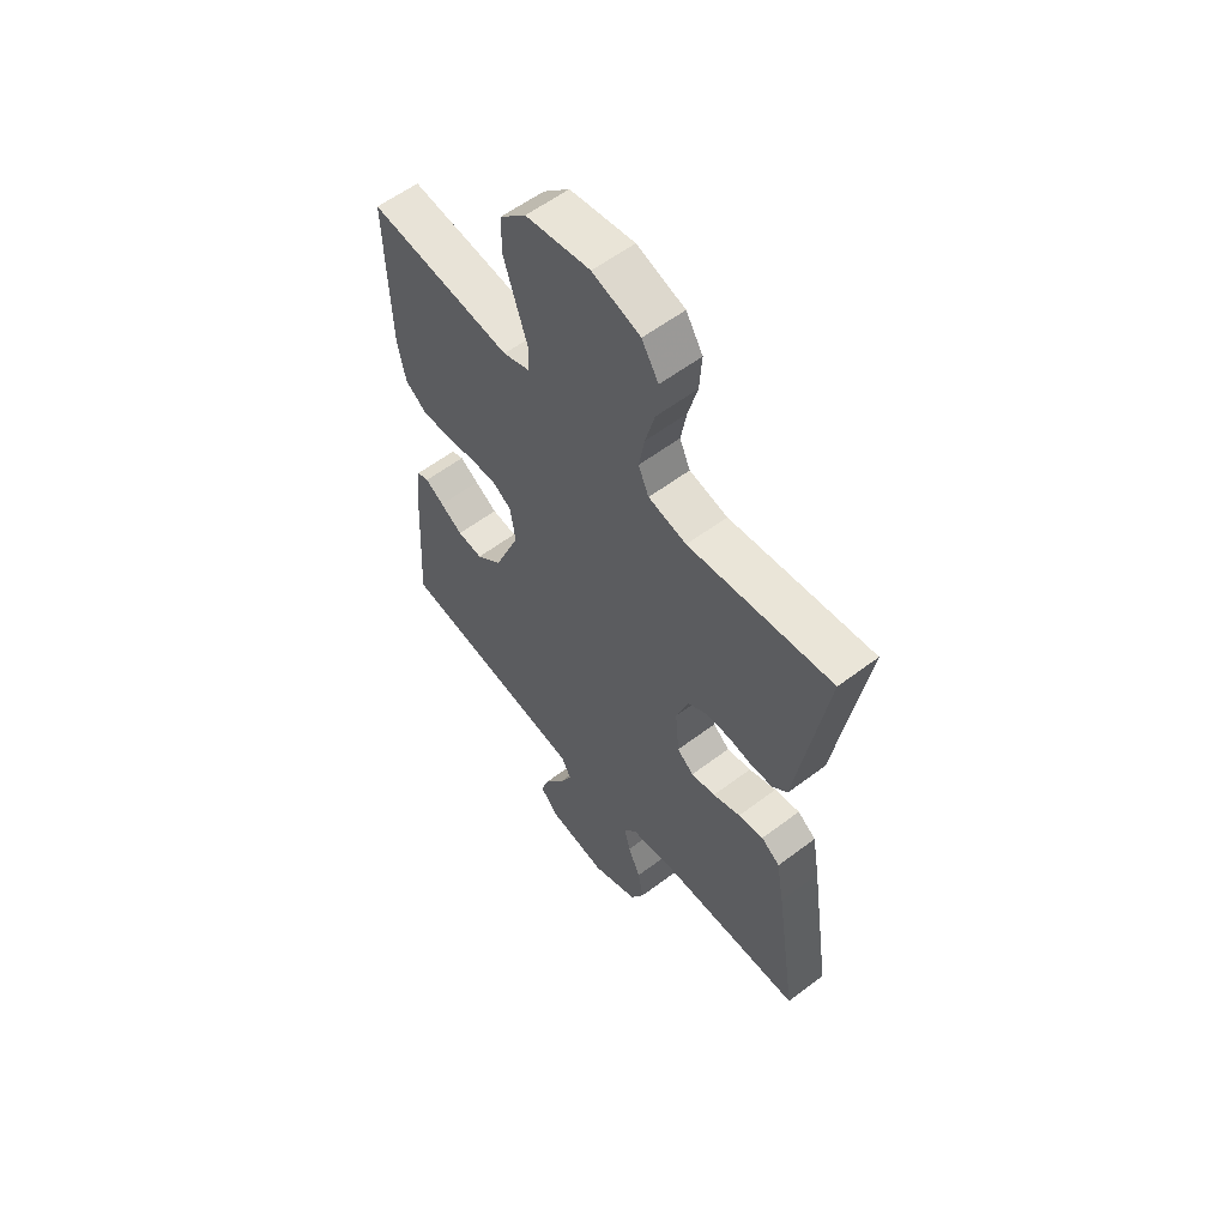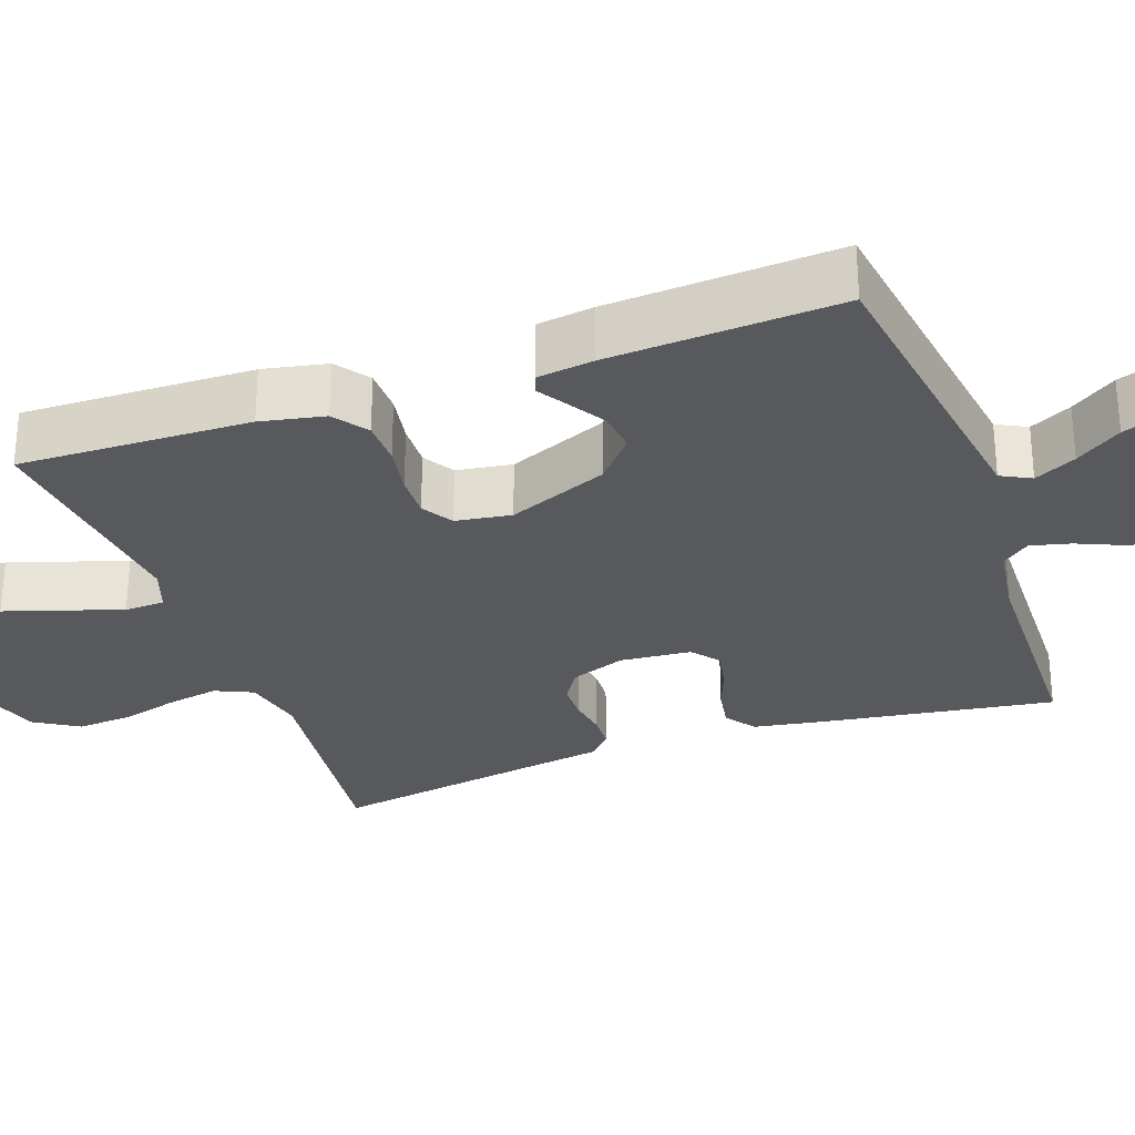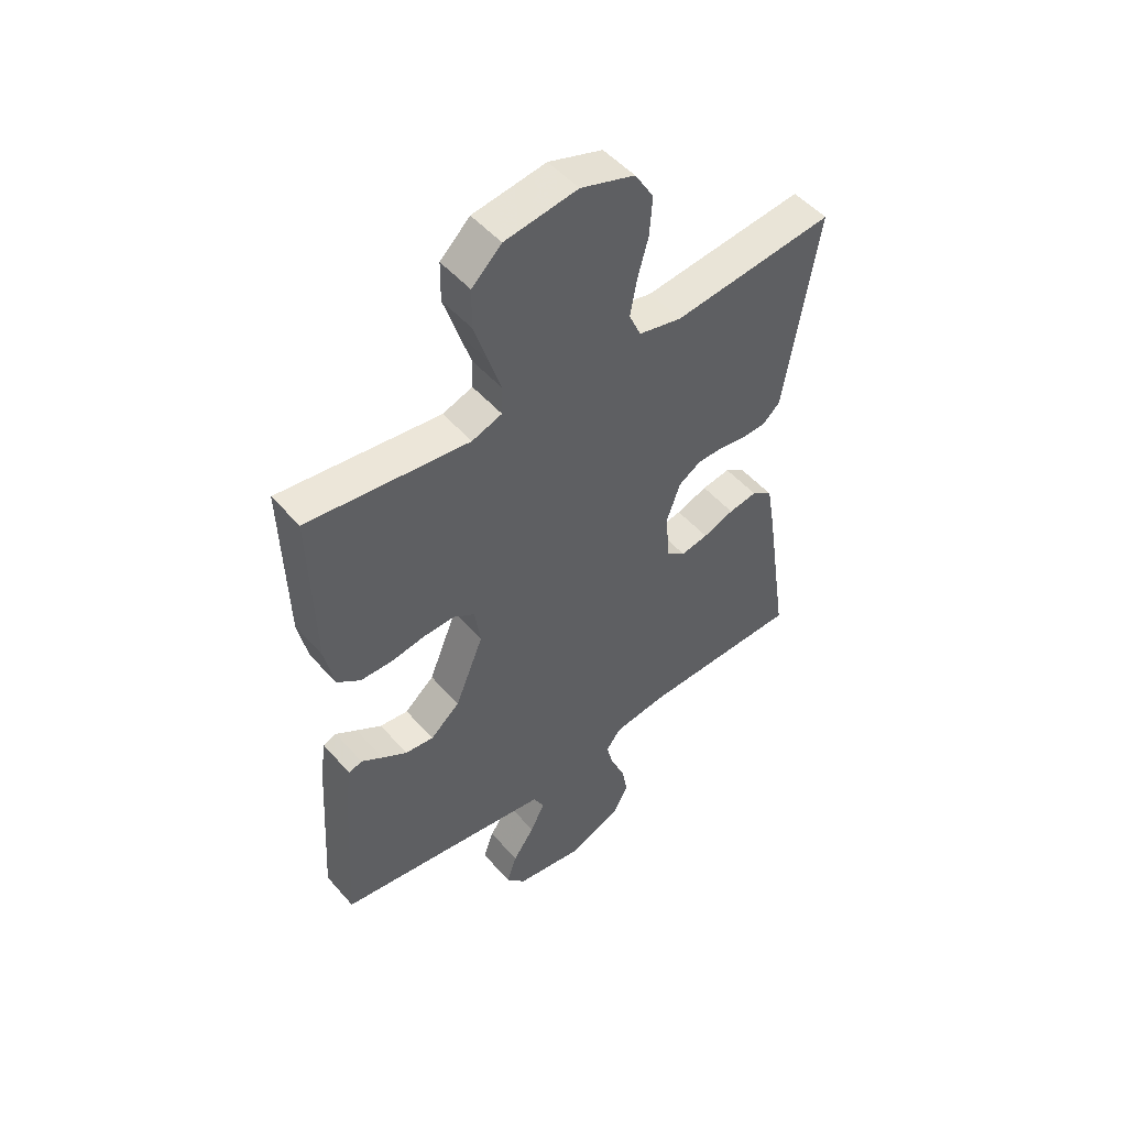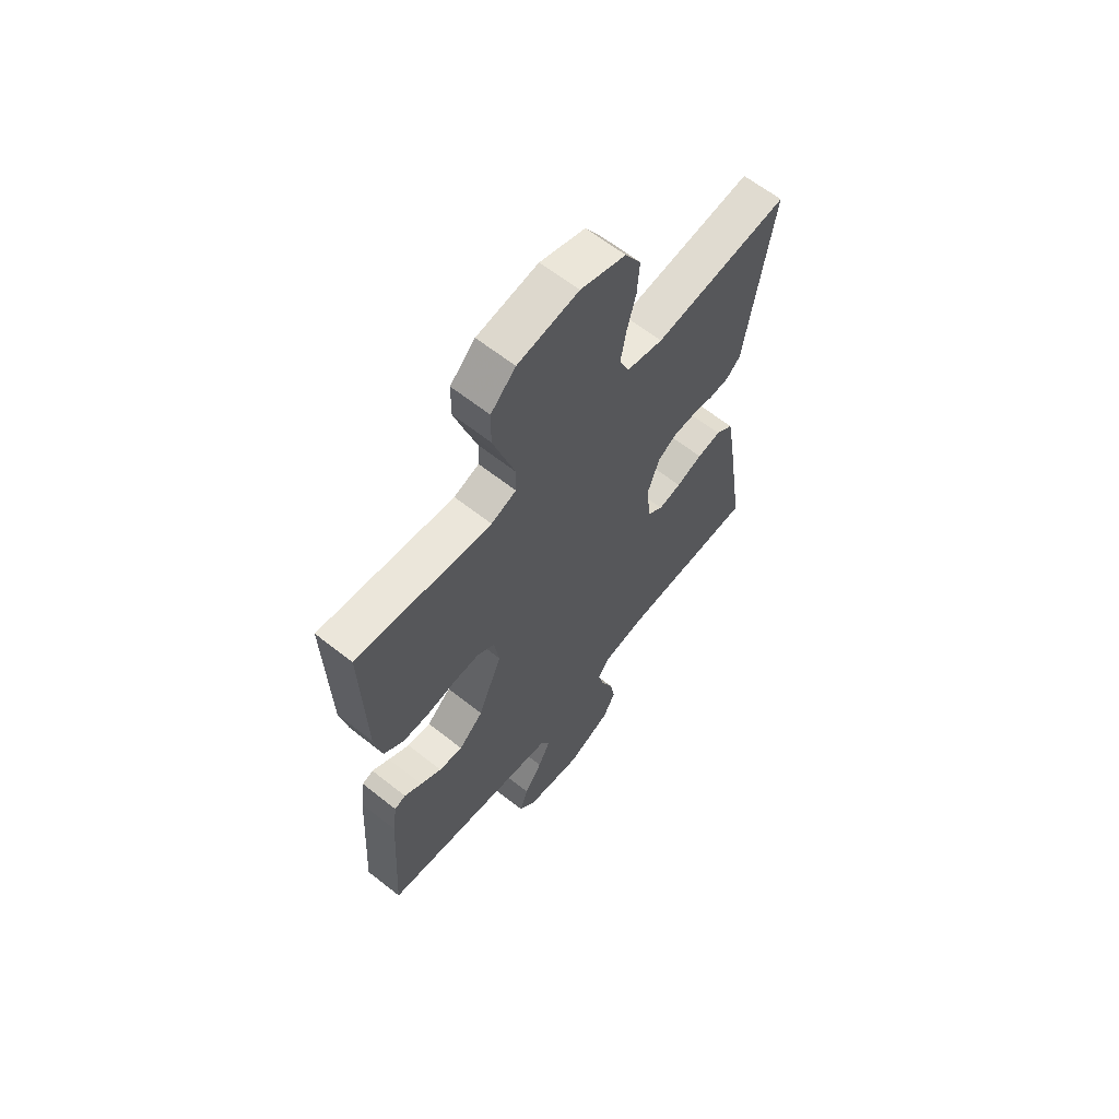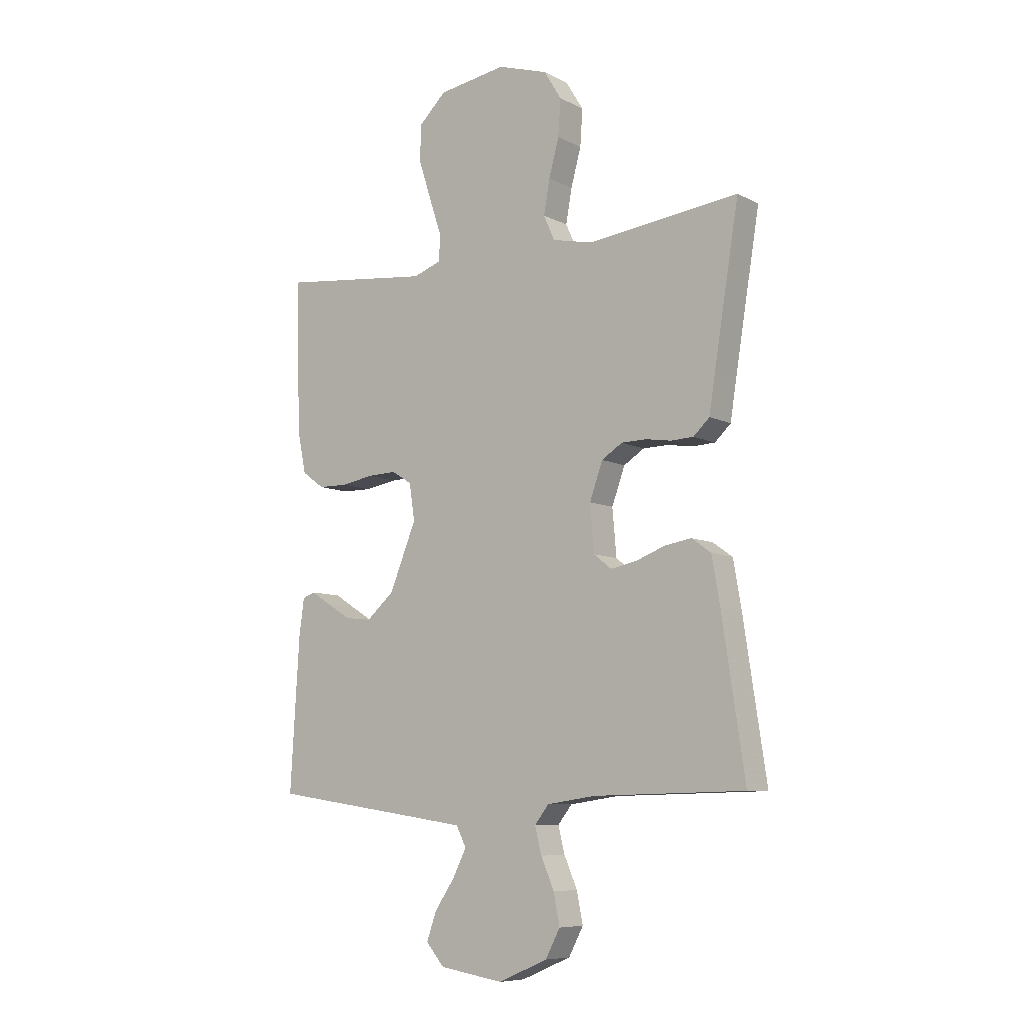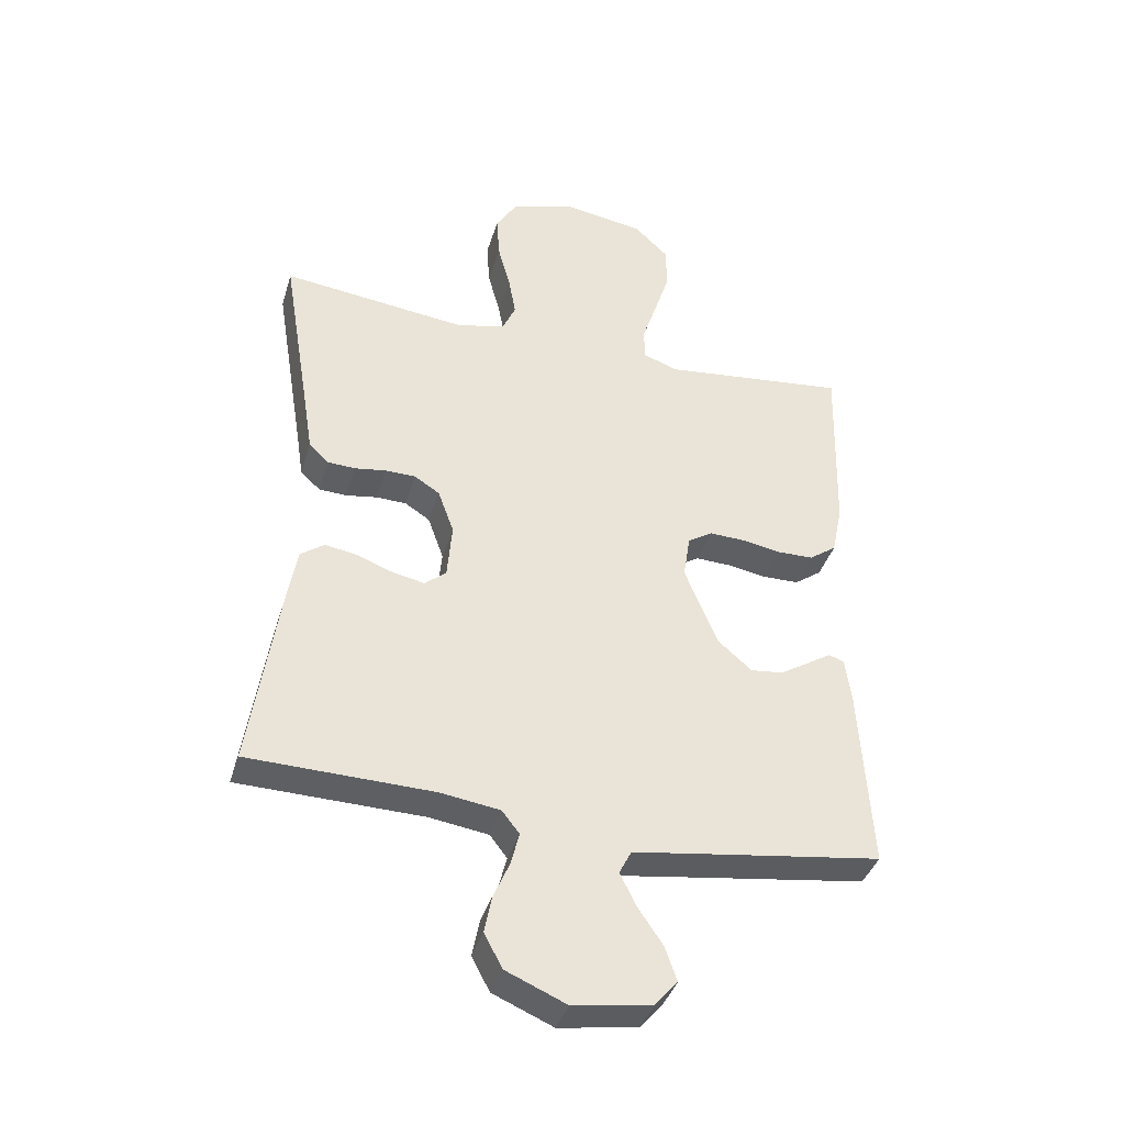
<metadata>
{"format":"obj","ext":"obj","renderer":"f3d","projection":"perspective","resolution":1024,"background":"white","views":[{"elev":58.2,"azim":-128.0,"up":"+Z"},{"elev":-29.2,"azim":109.6,"up":"+Y"},{"elev":50.3,"azim":140.6,"up":"+Z"},{"elev":63.0,"azim":128.7,"up":"+Z"},{"elev":-8.2,"azim":-143.5,"up":"+Z"},{"elev":-39.1,"azim":-16.3,"up":"+Z"}]}
</metadata>
<code>
v -0.5 0.07 0.5
v -0.2 0.07 0.465
v -0.12 0.07 0.483
v -0.098 0.07 0.532
v -0.11 0.07 0.599
v -0.13 0.07 0.673
v -0.135 0.07 0.745
v -0.1 0.07 0.802
v 0 0.07 0.834
v 0.135 0.07 0.813
v 0.19 0.07 0.76
v 0.191 0.07 0.688
v 0.166 0.07 0.61
v 0.142 0.07 0.538
v 0.144 0.07 0.486
v 0.2 0.07 0.466
v 0.5 0.07 0.5
v 0.492 0.07 0.2
v 0.475 0.07 0.117
v 0.431 0.07 0.085
v 0.372 0.07 0.084
v 0.308 0.07 0.095
v 0.251 0.07 0.097
v 0.211 0.07 0.072
v 0.2 0.07 0
v 0.253 0.07 -0.13
v 0.308 0.07 -0.178
v 0.361 0.07 -0.172
v 0.408 0.07 -0.143
v 0.447 0.07 -0.118
v 0.472 0.07 -0.127
v 0.482 0.07 -0.2
v 0.5 0.07 -0.5
v 0.2 0.07 -0.543
v 0.097 0.07 -0.558
v 0.077 0.07 -0.597
v 0.104 0.07 -0.651
v 0.144 0.07 -0.71
v 0.163 0.07 -0.765
v 0.127 0.07 -0.807
v 0 0.07 -0.827
v -0.098 0.07 -0.785
v -0.127 0.07 -0.73
v -0.115 0.07 -0.669
v -0.089 0.07 -0.609
v -0.076 0.07 -0.557
v -0.104 0.07 -0.521
v -0.2 0.07 -0.507
v -0.5 0.07 -0.5
v -0.455 0.07 -0.2
v -0.439 0.07 -0.107
v -0.4 0.07 -0.079
v -0.347 0.07 -0.088
v -0.289 0.07 -0.11
v -0.238 0.07 -0.12
v -0.203 0.07 -0.092
v -0.195 0.07 0
v -0.221 0.07 0.072
v -0.262 0.07 0.098
v -0.311 0.07 0.099
v -0.362 0.07 0.091
v -0.407 0.07 0.093
v -0.439 0.07 0.123
v -0.451 0.07 0.2
v -0.5 0 0.5
v -0.2 0 0.465
v -0.12 0 0.483
v -0.098 0 0.532
v -0.11 0 0.599
v -0.13 0 0.673
v -0.135 0 0.745
v -0.1 0 0.802
v 0 0 0.834
v 0.135 0 0.813
v 0.19 0 0.76
v 0.191 0 0.688
v 0.166 0 0.61
v 0.142 0 0.538
v 0.144 0 0.486
v 0.2 0 0.466
v 0.5 0 0.5
v 0.492 0 0.2
v 0.475 0 0.117
v 0.431 0 0.085
v 0.372 0 0.084
v 0.308 0 0.095
v 0.251 0 0.097
v 0.211 0 0.072
v 0.2 0 0
v 0.253 0 -0.13
v 0.308 0 -0.178
v 0.361 0 -0.172
v 0.408 0 -0.143
v 0.447 0 -0.118
v 0.472 0 -0.127
v 0.482 0 -0.2
v 0.5 0 -0.5
v 0.2 0 -0.543
v 0.097 0 -0.558
v 0.077 0 -0.597
v 0.104 0 -0.651
v 0.144 0 -0.71
v 0.163 0 -0.765
v 0.127 0 -0.807
v 0 0 -0.827
v -0.098 0 -0.785
v -0.127 0 -0.73
v -0.115 0 -0.669
v -0.089 0 -0.609
v -0.076 0 -0.557
v -0.104 0 -0.521
v -0.2 0 -0.507
v -0.5 0 -0.5
v -0.455 0 -0.2
v -0.439 0 -0.107
v -0.4 0 -0.079
v -0.347 0 -0.088
v -0.289 0 -0.11
v -0.238 0 -0.12
v -0.203 0 -0.092
v -0.195 0 0
v -0.221 0 0.072
v -0.262 0 0.098
v -0.311 0 0.099
v -0.362 0 0.091
v -0.407 0 0.093
v -0.439 0 0.123
v -0.451 0 0.2
f 61 62 63 64
f 60 61 64 1
f 59 60 1 2
f 58 59 2 3
f 57 58 3 4
f 56 57 4
f 51 52 53 54
f 51 54 55
f 48 49 50 51
f 47 48 51 55
f 46 47 55 56
f 42 43 44 45
f 42 45 46
f 41 42 46
f 37 38 39 40
f 36 37 40 41
f 31 32 33 34
f 29 30 31 34
f 28 29 34 35
f 27 28 35
f 26 27 35
f 25 26 35 36
f 19 20 21 22
f 19 22 23
f 16 17 18 19
f 15 16 19 23
f 11 12 13 14
f 9 10 11 14
f 9 14 15
f 5 6 7 8
f 4 5 8 9
f 24 25 36 41
f 24 41 46 56
f 15 23 24 56
f 4 9 15 56
f 128 127 126 125
f 65 128 125 124
f 66 65 124 123
f 67 66 123 122
f 68 67 122 121
f 68 121 120
f 118 117 116 115
f 119 118 115
f 115 114 113 112
f 119 115 112 111
f 120 119 111 110
f 109 108 107 106
f 110 109 106
f 110 106 105
f 104 103 102 101
f 105 104 101 100
f 98 97 96 95
f 98 95 94 93
f 99 98 93 92
f 99 92 91
f 99 91 90
f 100 99 90 89
f 86 85 84 83
f 87 86 83
f 83 82 81 80
f 87 83 80 79
f 78 77 76 75
f 78 75 74 73
f 79 78 73
f 72 71 70 69
f 73 72 69 68
f 105 100 89 88
f 120 110 105 88
f 120 88 87 79
f 120 79 73 68
f 1 65 66 2
f 2 66 67 3
f 3 67 68 4
f 4 68 69 5
f 5 69 70 6
f 6 70 71 7
f 7 71 72 8
f 8 72 73 9
f 9 73 74 10
f 10 74 75 11
f 11 75 76 12
f 12 76 77 13
f 13 77 78 14
f 14 78 79 15
f 15 79 80 16
f 16 80 81 17
f 17 81 82 18
f 18 82 83 19
f 19 83 84 20
f 20 84 85 21
f 21 85 86 22
f 22 86 87 23
f 23 87 88 24
f 24 88 89 25
f 25 89 90 26
f 26 90 91 27
f 27 91 92 28
f 28 92 93 29
f 29 93 94 30
f 30 94 95 31
f 31 95 96 32
f 32 96 97 33
f 33 97 98 34
f 34 98 99 35
f 35 99 100 36
f 36 100 101 37
f 37 101 102 38
f 38 102 103 39
f 39 103 104 40
f 40 104 105 41
f 41 105 106 42
f 42 106 107 43
f 43 107 108 44
f 44 108 109 45
f 45 109 110 46
f 46 110 111 47
f 47 111 112 48
f 48 112 113 49
f 49 113 114 50
f 50 114 115 51
f 51 115 116 52
f 52 116 117 53
f 53 117 118 54
f 54 118 119 55
f 55 119 120 56
f 56 120 121 57
f 57 121 122 58
f 58 122 123 59
f 59 123 124 60
f 60 124 125 61
f 61 125 126 62
f 62 126 127 63
f 63 127 128 64
f 64 128 65 1

</code>
